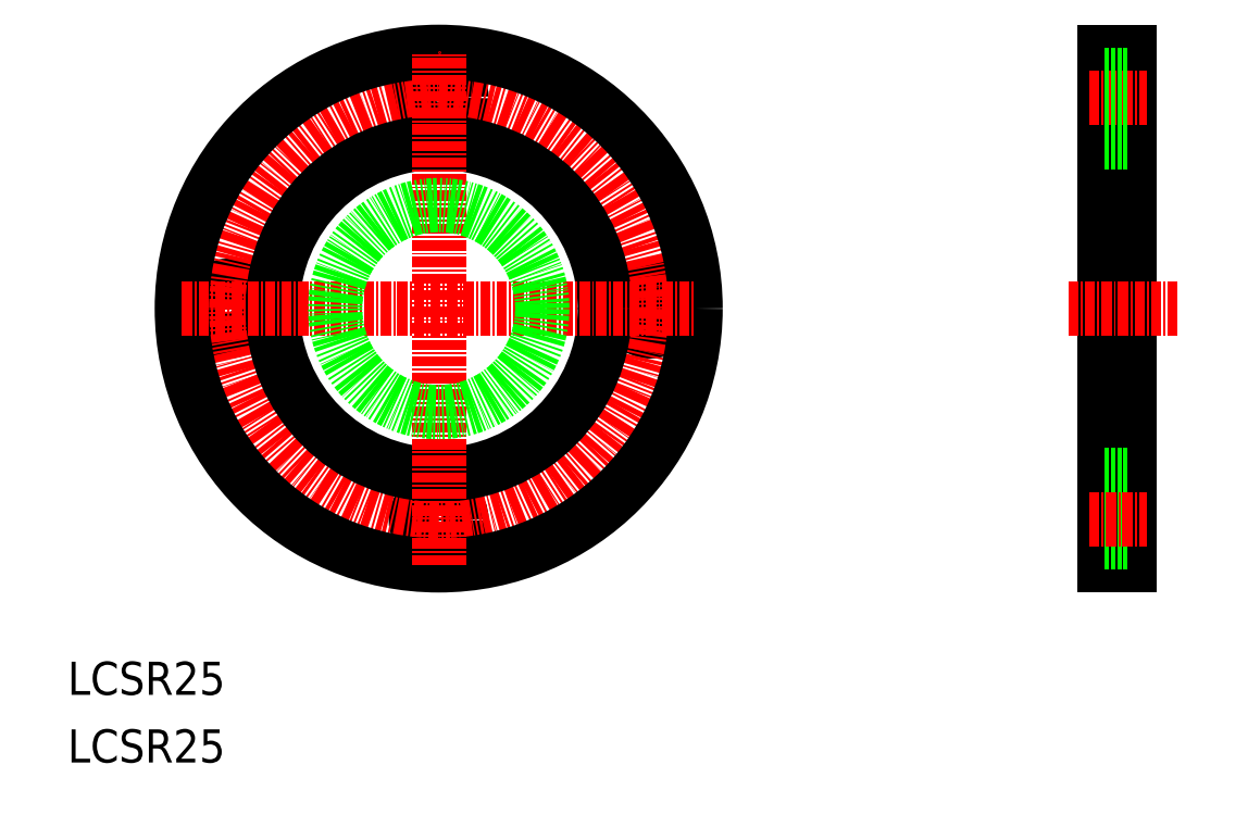
<metadata>
{"format":"dxf","ext":"dxf","renderer":"ezdxf+matplotlib","layout":"modelspace","background":"white","min_lineweight":24,"dpi":150}
</metadata>
<code>
0
SECTION
2
ENTITIES
0
TEXT
8
0
10
89.77
20
17.39
30
0
40
4
1
LCSR25
0
TEXT
8
0
10
89.77
20
25.56
30
0
40
4
1
LCSR25
0
LINE
8
0
10
215
20
103.2
30
0
11
218
21
103.2
31
0
0
LINE
8
0
10
215
20
41.19
30
0
11
218
21
41.19
31
0
0
LINE
8
0
10
218
20
103.2
30
0
11
218
21
41.19
31
0
0
LINE
8
0
10
215
20
103.2
30
0
11
215
21
41.19
31
0
0
LINE
8
CENTER
10
210.6
20
72.19
30
0
11
223.7
21
72.19
31
0
0
LINE
8
CENTER
10
213.1
20
97.69
30
0
11
220
21
97.69
31
0
0
LINE
8
0
10
215
20
100.4
30
0
11
218
21
100.4
31
0
0
LINE
8
0
10
215
20
94.94
30
0
11
218
21
94.94
31
0
0
LINE
8
0
10
215
20
92.24
30
0
11
218
21
92.24
31
0
0
LINE
8
0
10
215
20
52.14
30
0
11
218
21
52.14
31
0
0
LINE
8
0
10
215
20
49.44
30
0
11
218
21
49.44
31
0
0
LINE
8
0
10
215
20
43.94
30
0
11
218
21
43.94
31
0
0
LINE
8
CENTER
10
213.1
20
46.69
30
0
11
220
21
46.69
31
0
0
CIRCLE
8
0
10
109.1
20
72.19
30
0
40
2.75
0
CIRCLE
8
0
10
134.6
20
46.69
30
0
40
2.75
0
CIRCLE
8
0
10
160.1
20
72.19
30
0
40
2.75
0
CIRCLE
8
0
10
134.6
20
97.69
30
0
40
2.75
0
CIRCLE
8
CENTER
10
134.6
20
72.19
30
0
40
25.5
0
CIRCLE
8
0
10
134.6
20
72.19
30
0
40
31
0
CIRCLE
8
0
10
134.6
20
72.19
30
0
40
20.05
0
LINE
8
CENTER
10
134.6
20
41.19
30
0
11
134.6
21
103.2
31
0
0
LINE
8
CENTER
10
103.6
20
72.19
30
0
11
165.6
21
72.19
31
0
0
CIRCLE
8
0
10
134.6
20
72.19
30
0
40
12.5
0
ENDSEC
0
EOF

</code>
